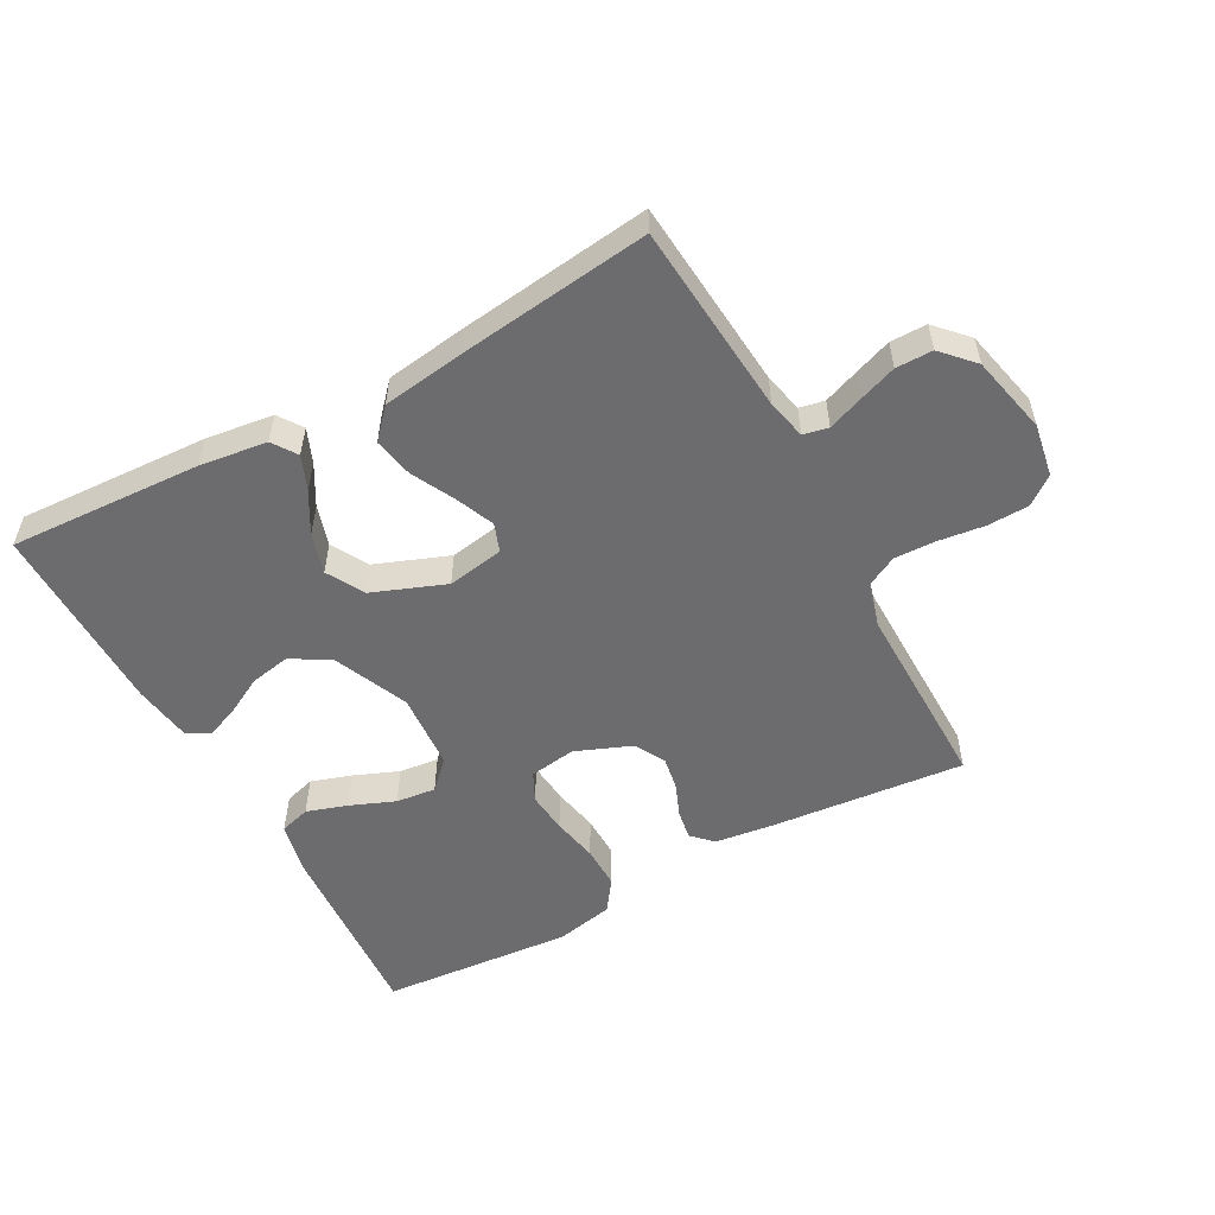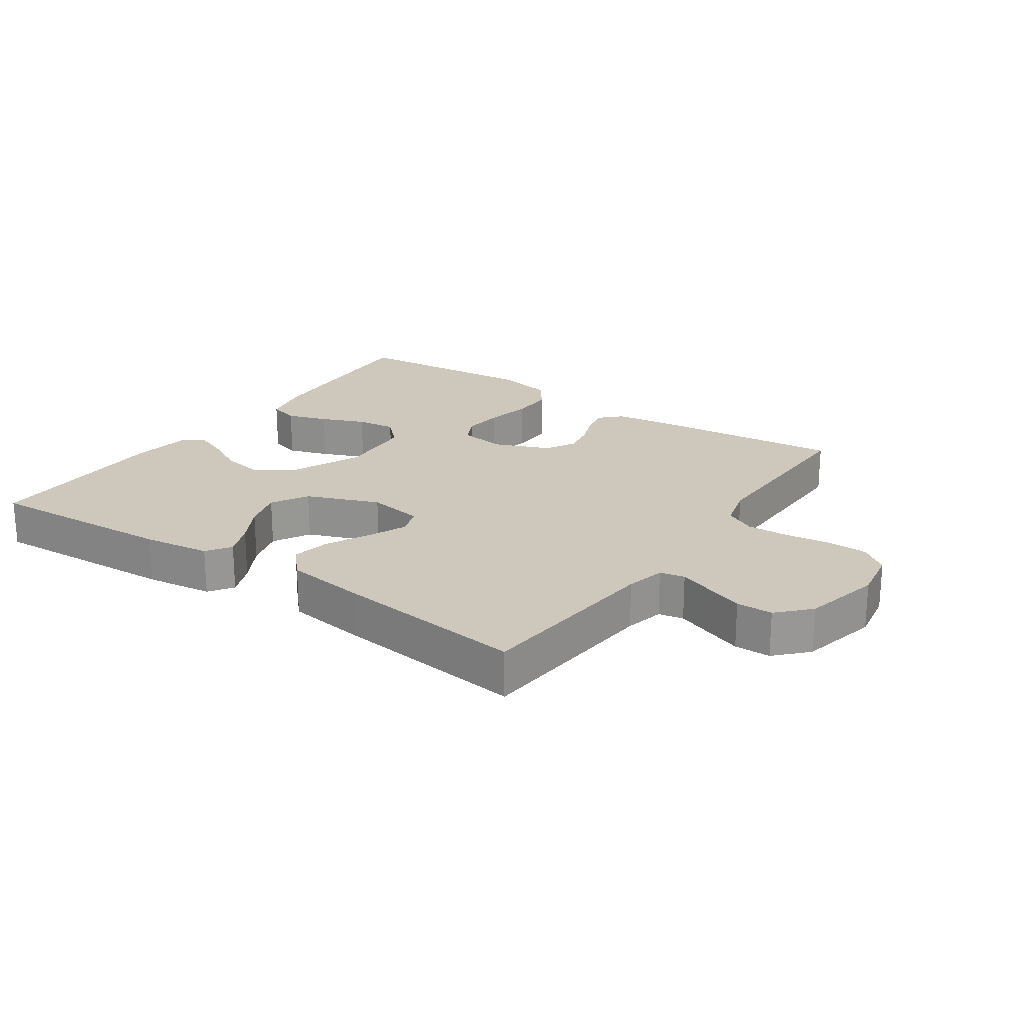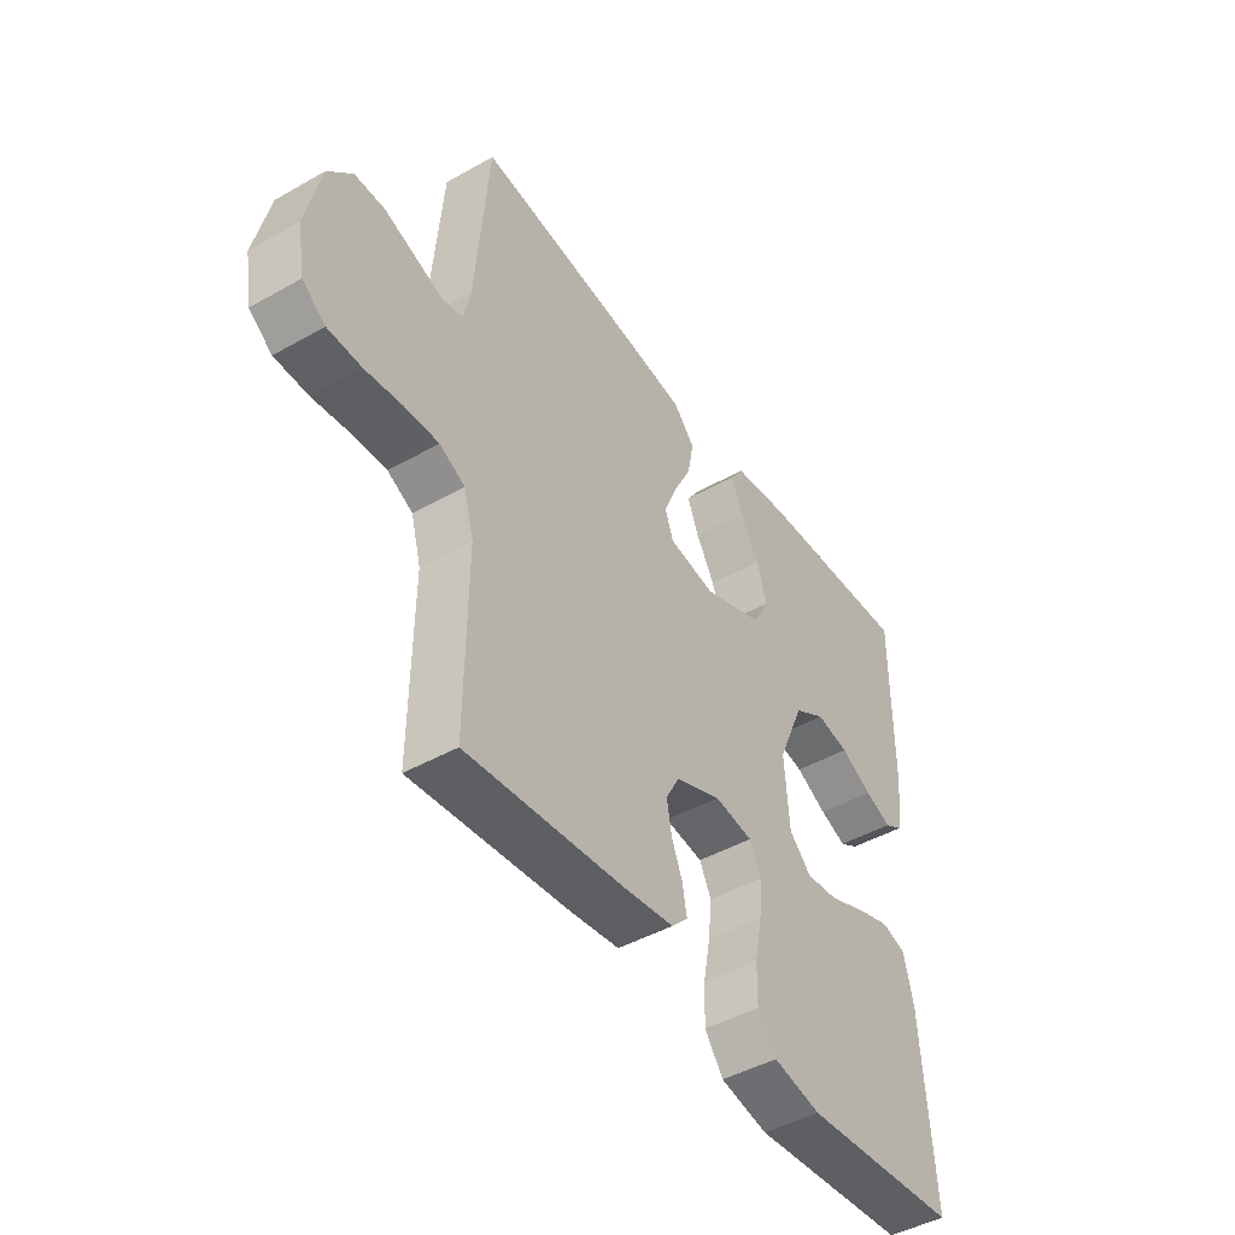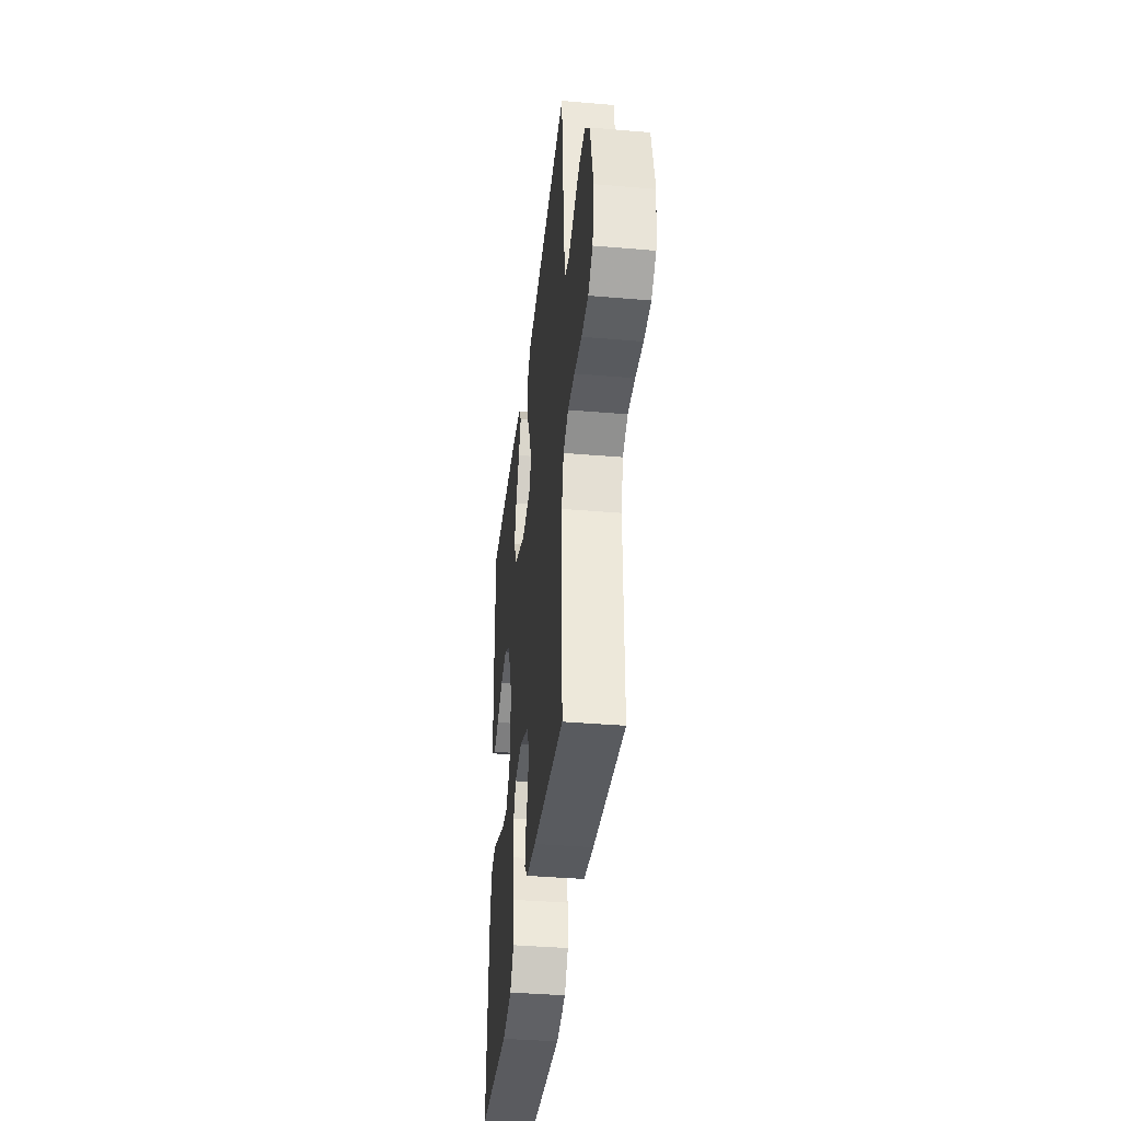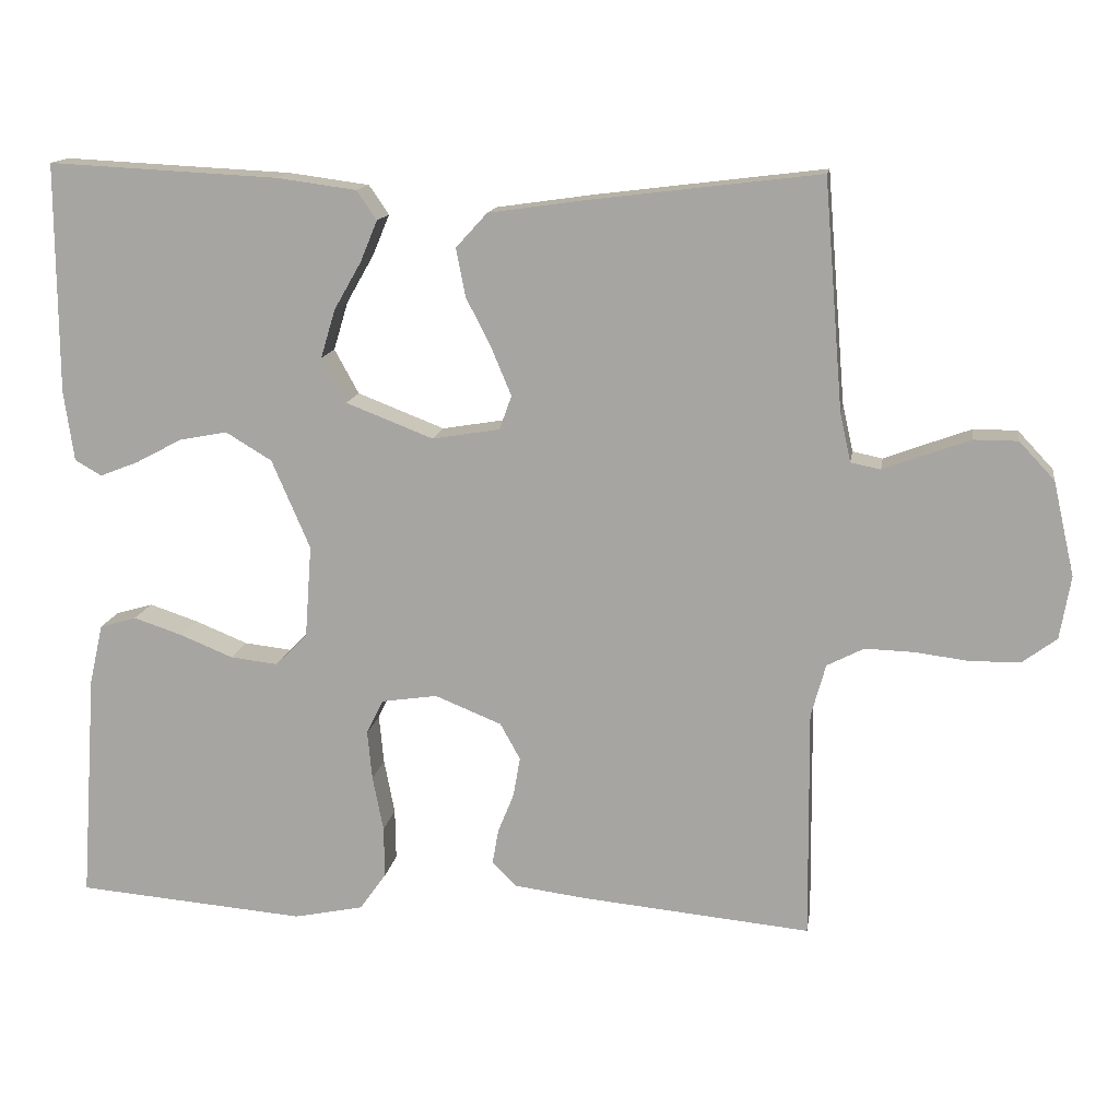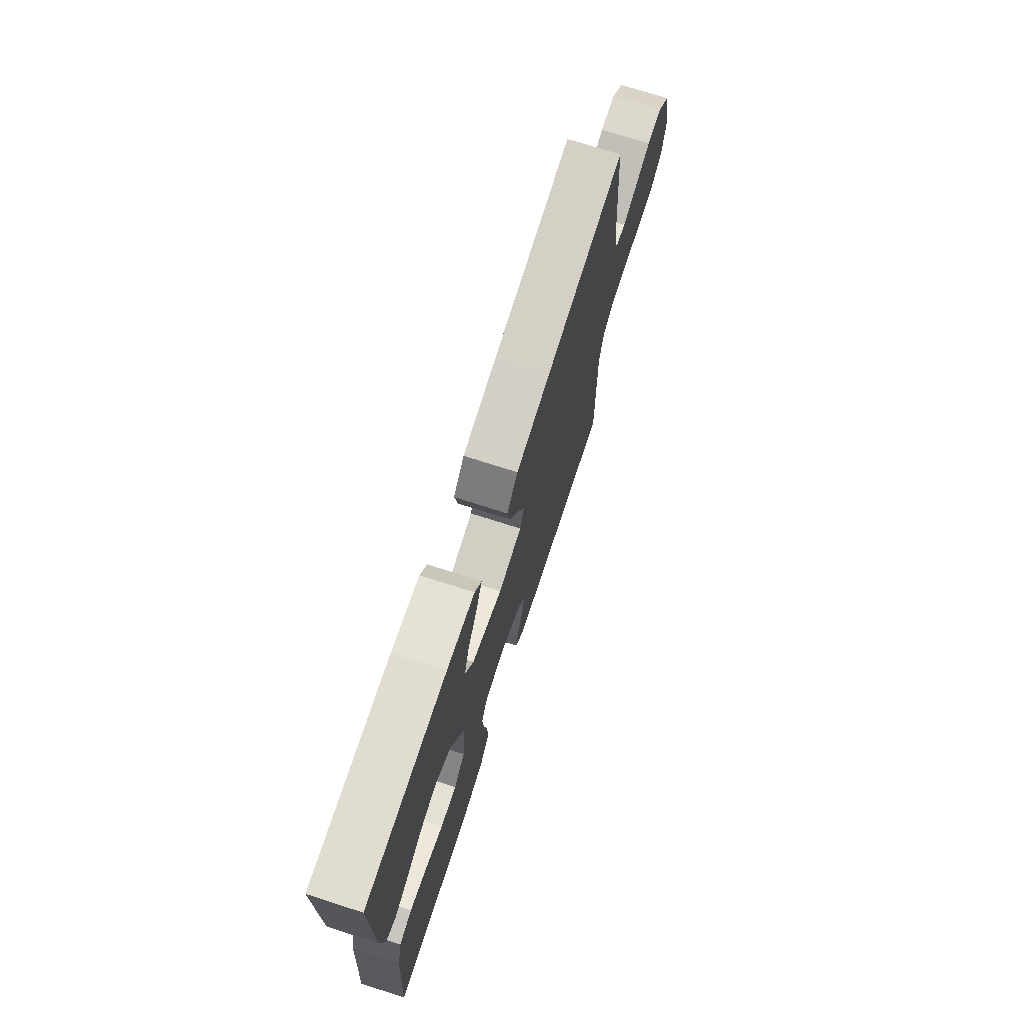
<metadata>
{"format":"obj","ext":"obj","renderer":"f3d","projection":"perspective","resolution":1024,"background":"white","views":[{"elev":-53.8,"azim":28.6,"up":"+Y"},{"elev":21.8,"azim":34.5,"up":"+Y"},{"elev":-45.3,"azim":123.2,"up":"+Z"},{"elev":-38.0,"azim":83.8,"up":"+Z"},{"elev":14.1,"azim":8.9,"up":"+Z"},{"elev":72.4,"azim":-72.2,"up":"+Z"}]}
</metadata>
<code>
v 0.5 0.07 0.5
v 0.525 0.07 0.2
v 0.539 0.07 0.138
v 0.578 0.07 0.13
v 0.631 0.07 0.15
v 0.691 0.07 0.172
v 0.748 0.07 0.172
v 0.794 0.07 0.123
v 0.822 0.07 0
v 0.808 0.07 -0.082
v 0.764 0.07 -0.115
v 0.7 0.07 -0.117
v 0.629 0.07 -0.108
v 0.564 0.07 -0.106
v 0.516 0.07 -0.131
v 0.497 0.07 -0.2
v 0.5 0.07 -0.5
v 0.2 0.07 -0.472
v 0.106 0.07 -0.46
v 0.075 0.07 -0.429
v 0.083 0.07 -0.383
v 0.104 0.07 -0.331
v 0.113 0.07 -0.279
v 0.087 0.07 -0.232
v 0 0.07 -0.197
v -0.073 0.07 -0.208
v -0.095 0.07 -0.253
v -0.089 0.07 -0.317
v -0.075 0.07 -0.389
v -0.074 0.07 -0.456
v -0.109 0.07 -0.505
v -0.2 0.07 -0.524
v -0.5 0.07 -0.5
v -0.479 0.07 -0.2
v -0.461 0.07 -0.121
v -0.413 0.07 -0.107
v -0.349 0.07 -0.128
v -0.28 0.07 -0.156
v -0.218 0.07 -0.163
v -0.176 0.07 -0.121
v -0.167 0.07 0
v -0.217 0.07 0.116
v -0.277 0.07 0.152
v -0.34 0.07 0.14
v -0.4 0.07 0.108
v -0.451 0.07 0.088
v -0.486 0.07 0.108
v -0.499 0.07 0.2
v -0.5 0.07 0.5
v -0.2 0.07 0.485
v -0.095 0.07 0.471
v -0.069 0.07 0.433
v -0.091 0.07 0.38
v -0.127 0.07 0.317
v -0.146 0.07 0.254
v -0.114 0.07 0.196
v 0 0.07 0.152
v 0.088 0.07 0.167
v 0.104 0.07 0.211
v 0.079 0.07 0.271
v 0.045 0.07 0.338
v 0.033 0.07 0.4
v 0.074 0.07 0.445
v 0.2 0.07 0.463
v 0.5 0 0.5
v 0.525 0 0.2
v 0.539 0 0.138
v 0.578 0 0.13
v 0.631 0 0.15
v 0.691 0 0.172
v 0.748 0 0.172
v 0.794 0 0.123
v 0.822 0 0
v 0.808 0 -0.082
v 0.764 0 -0.115
v 0.7 0 -0.117
v 0.629 0 -0.108
v 0.564 0 -0.106
v 0.516 0 -0.131
v 0.497 0 -0.2
v 0.5 0 -0.5
v 0.2 0 -0.472
v 0.106 0 -0.46
v 0.075 0 -0.429
v 0.083 0 -0.383
v 0.104 0 -0.331
v 0.113 0 -0.279
v 0.087 0 -0.232
v 0 0 -0.197
v -0.073 0 -0.208
v -0.095 0 -0.253
v -0.089 0 -0.317
v -0.075 0 -0.389
v -0.074 0 -0.456
v -0.109 0 -0.505
v -0.2 0 -0.524
v -0.5 0 -0.5
v -0.479 0 -0.2
v -0.461 0 -0.121
v -0.413 0 -0.107
v -0.349 0 -0.128
v -0.28 0 -0.156
v -0.218 0 -0.163
v -0.176 0 -0.121
v -0.167 0 0
v -0.217 0 0.116
v -0.277 0 0.152
v -0.34 0 0.14
v -0.4 0 0.108
v -0.451 0 0.088
v -0.486 0 0.108
v -0.499 0 0.2
v -0.5 0 0.5
v -0.2 0 0.485
v -0.095 0 0.471
v -0.069 0 0.433
v -0.091 0 0.38
v -0.127 0 0.317
v -0.146 0 0.254
v -0.114 0 0.196
v 0 0 0.152
v 0.088 0 0.167
v 0.104 0 0.211
v 0.079 0 0.271
v 0.045 0 0.338
v 0.033 0 0.4
v 0.074 0 0.445
v 0.2 0 0.463
f 63 64 1 2
f 60 61 62 63
f 59 60 63 2
f 58 59 2 3
f 57 58 3 4
f 51 52 53 54
f 51 54 55
f 50 51 55
f 49 50 55
f 48 49 55 56
f 44 45 46 47
f 44 47 48 56
f 35 36 37 38
f 33 34 35 38
f 33 38 39
f 32 33 39 40
f 28 29 30 31
f 27 28 31 32
f 19 20 21 22
f 19 22 23
f 16 17 18 19
f 15 16 19 23
f 14 15 23 24
f 10 11 12 13
f 10 13 14
f 9 10 14
f 4 5 6 7
f 4 7 8 9
f 43 44 56
f 42 43 56 57
f 41 42 57 4
f 27 32 40 41
f 26 27 41
f 25 26 41 4
f 14 24 25
f 4 9 14 25
f 66 65 128 127
f 127 126 125 124
f 66 127 124 123
f 67 66 123 122
f 68 67 122 121
f 118 117 116 115
f 119 118 115
f 119 115 114
f 119 114 113
f 120 119 113 112
f 111 110 109 108
f 120 112 111 108
f 102 101 100 99
f 102 99 98 97
f 103 102 97
f 104 103 97 96
f 95 94 93 92
f 96 95 92 91
f 86 85 84 83
f 87 86 83
f 83 82 81 80
f 87 83 80 79
f 88 87 79 78
f 77 76 75 74
f 78 77 74
f 78 74 73
f 71 70 69 68
f 73 72 71 68
f 120 108 107
f 121 120 107 106
f 68 121 106 105
f 105 104 96 91
f 105 91 90
f 68 105 90 89
f 89 88 78
f 89 78 73 68
f 1 65 66 2
f 2 66 67 3
f 3 67 68 4
f 4 68 69 5
f 5 69 70 6
f 6 70 71 7
f 7 71 72 8
f 8 72 73 9
f 9 73 74 10
f 10 74 75 11
f 11 75 76 12
f 12 76 77 13
f 13 77 78 14
f 14 78 79 15
f 15 79 80 16
f 16 80 81 17
f 17 81 82 18
f 18 82 83 19
f 19 83 84 20
f 20 84 85 21
f 21 85 86 22
f 22 86 87 23
f 23 87 88 24
f 24 88 89 25
f 25 89 90 26
f 26 90 91 27
f 27 91 92 28
f 28 92 93 29
f 29 93 94 30
f 30 94 95 31
f 31 95 96 32
f 32 96 97 33
f 33 97 98 34
f 34 98 99 35
f 35 99 100 36
f 36 100 101 37
f 37 101 102 38
f 38 102 103 39
f 39 103 104 40
f 40 104 105 41
f 41 105 106 42
f 42 106 107 43
f 43 107 108 44
f 44 108 109 45
f 45 109 110 46
f 46 110 111 47
f 47 111 112 48
f 48 112 113 49
f 49 113 114 50
f 50 114 115 51
f 51 115 116 52
f 52 116 117 53
f 53 117 118 54
f 54 118 119 55
f 55 119 120 56
f 56 120 121 57
f 57 121 122 58
f 58 122 123 59
f 59 123 124 60
f 60 124 125 61
f 61 125 126 62
f 62 126 127 63
f 63 127 128 64
f 64 128 65 1

</code>
